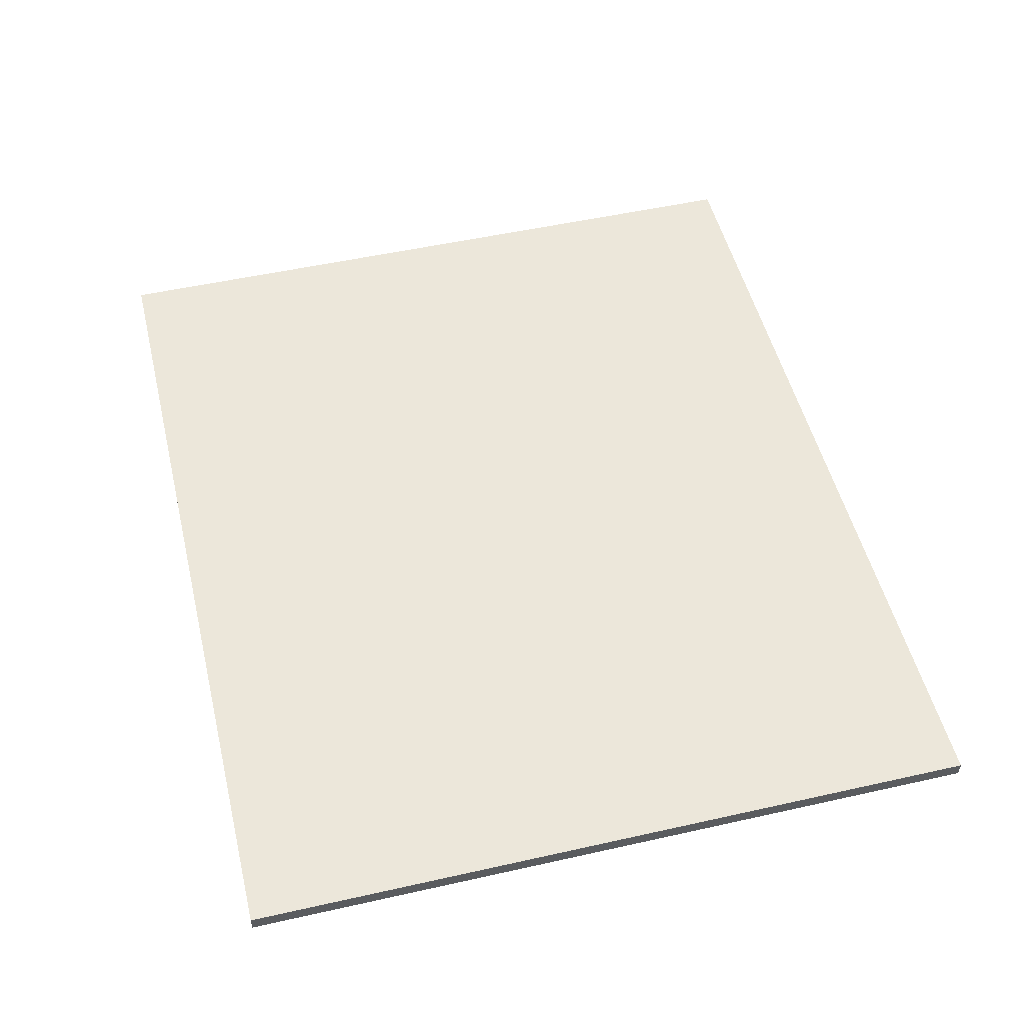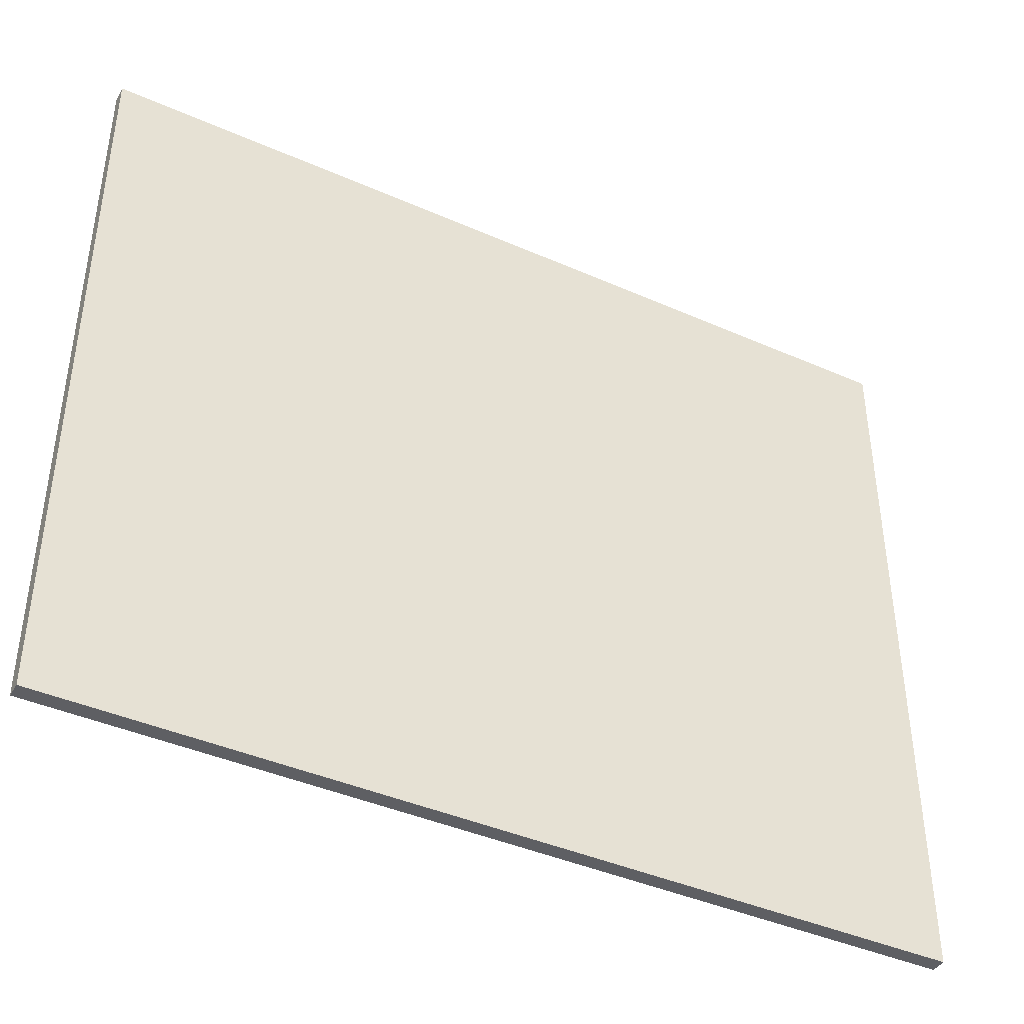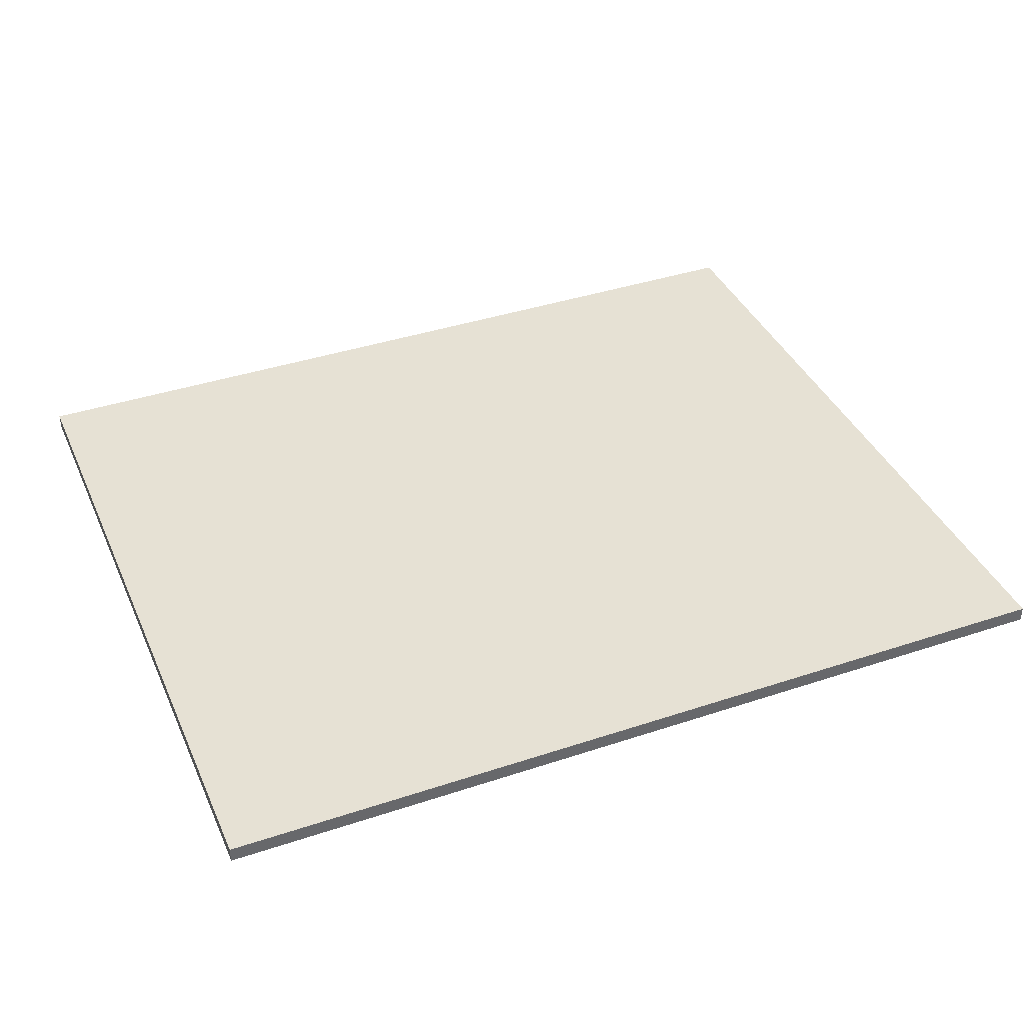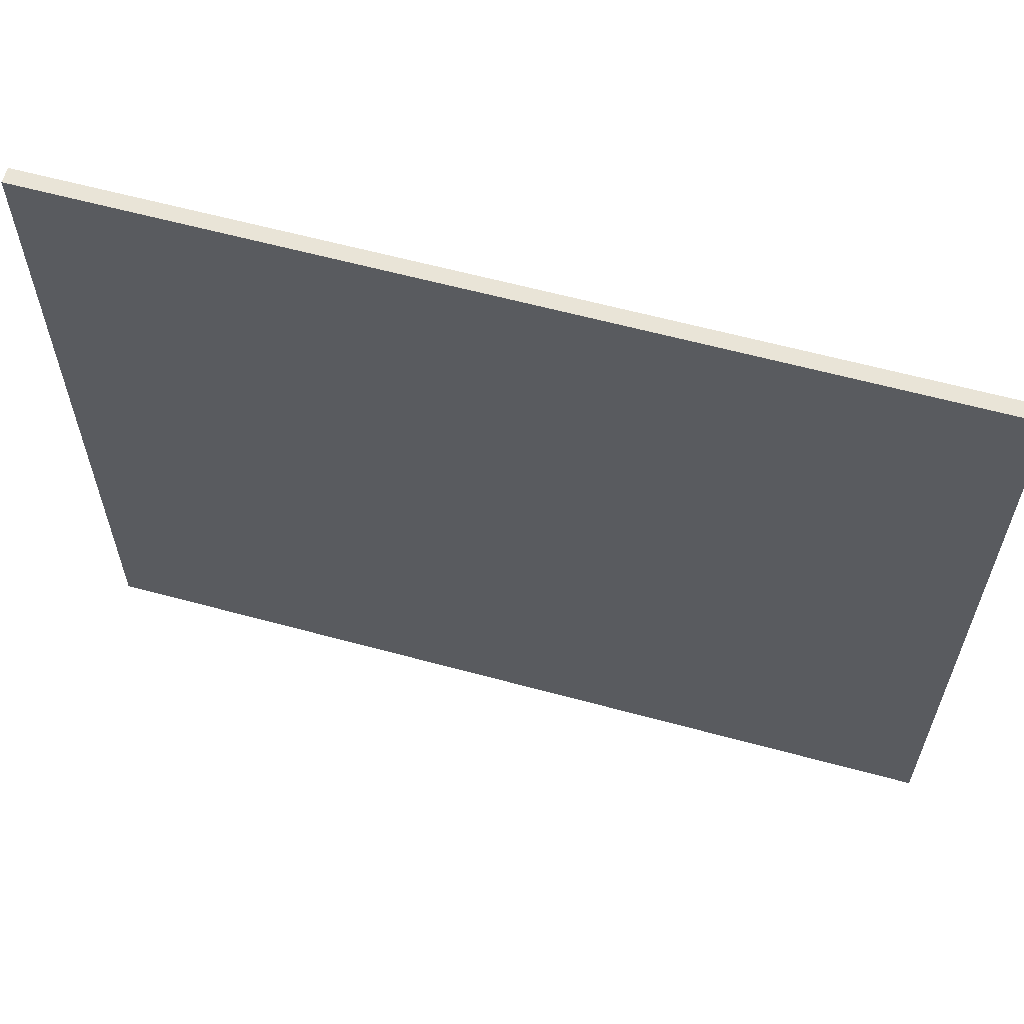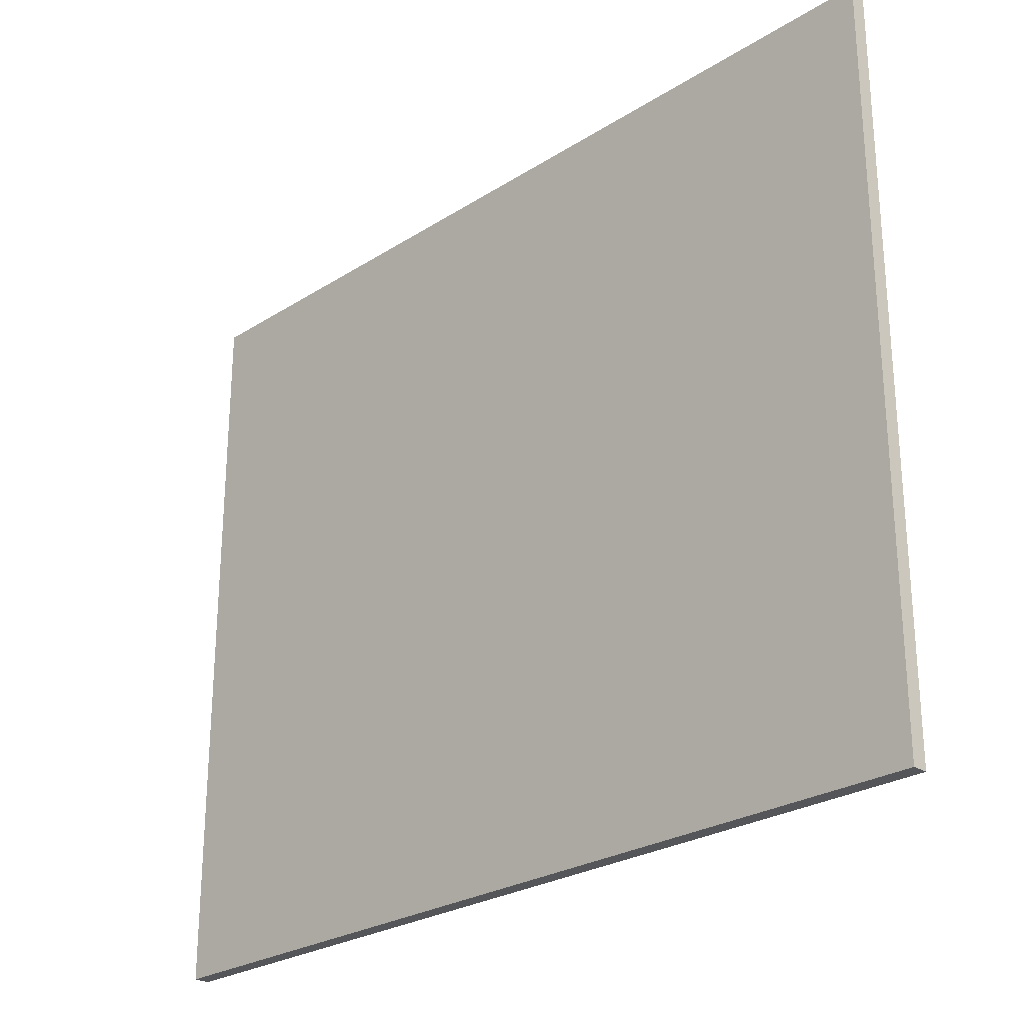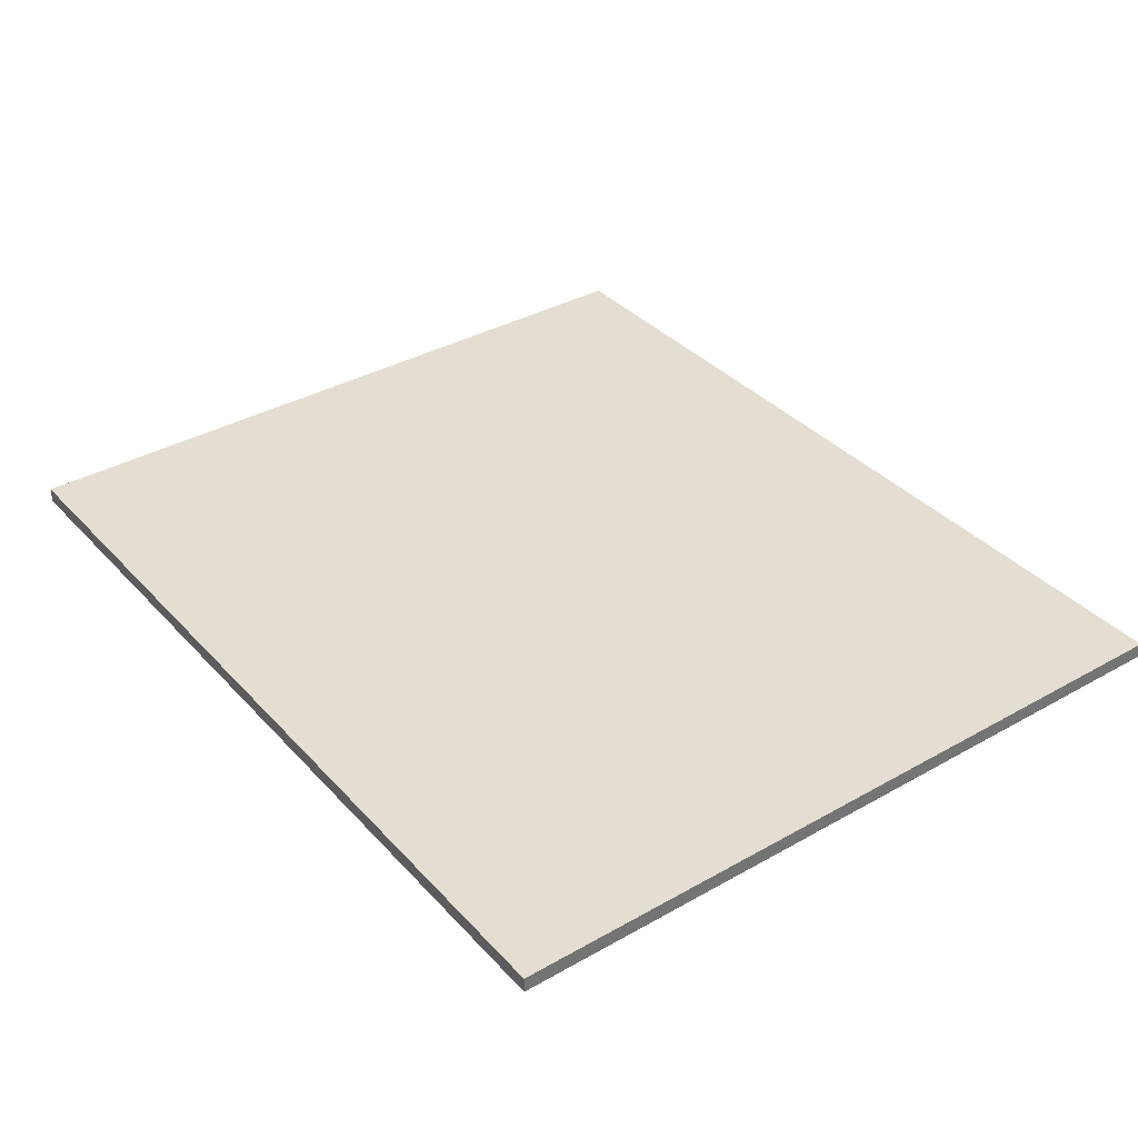
<metadata>
{"format":"obj","ext":"obj","renderer":"f3d","projection":"perspective","resolution":1024,"background":"white","views":[{"elev":51.6,"azim":-103.7,"up":"+Y"},{"elev":-41.7,"azim":-28.0,"up":"+Z"},{"elev":39.3,"azim":157.5,"up":"+Y"},{"elev":61.1,"azim":-164.5,"up":"+Z"},{"elev":-26.0,"azim":45.1,"up":"+Z"},{"elev":36.3,"azim":53.6,"up":"+Y"}]}
</metadata>
<code>
o Cable_Car_Station_Floor_Cube.005
v -1 -0.4072 0.8407
v -1 -0.3722 0.8407
v -1 -0.4072 -0.8407
v -1 -0.3722 -0.8407
v 1 -0.4072 0.8407
v 1 -0.3722 0.8407
v 1 -0.4072 -0.8407
v 1 -0.3722 -0.8407
f 2 3 1
f 4 7 3
f 8 5 7
f 6 1 5
f 7 1 3
f 4 6 8
f 2 4 3
f 4 8 7
f 8 6 5
f 6 2 1
f 7 5 1
f 4 2 6

</code>
